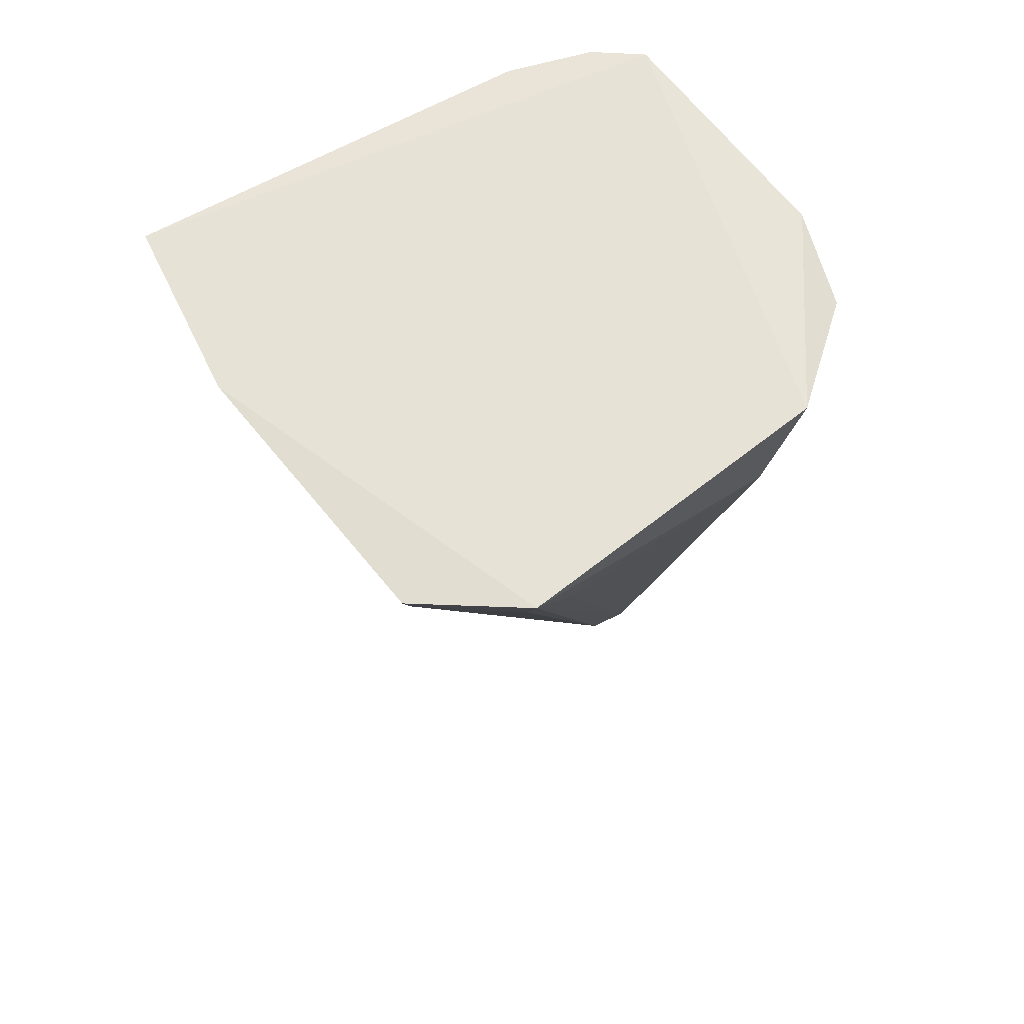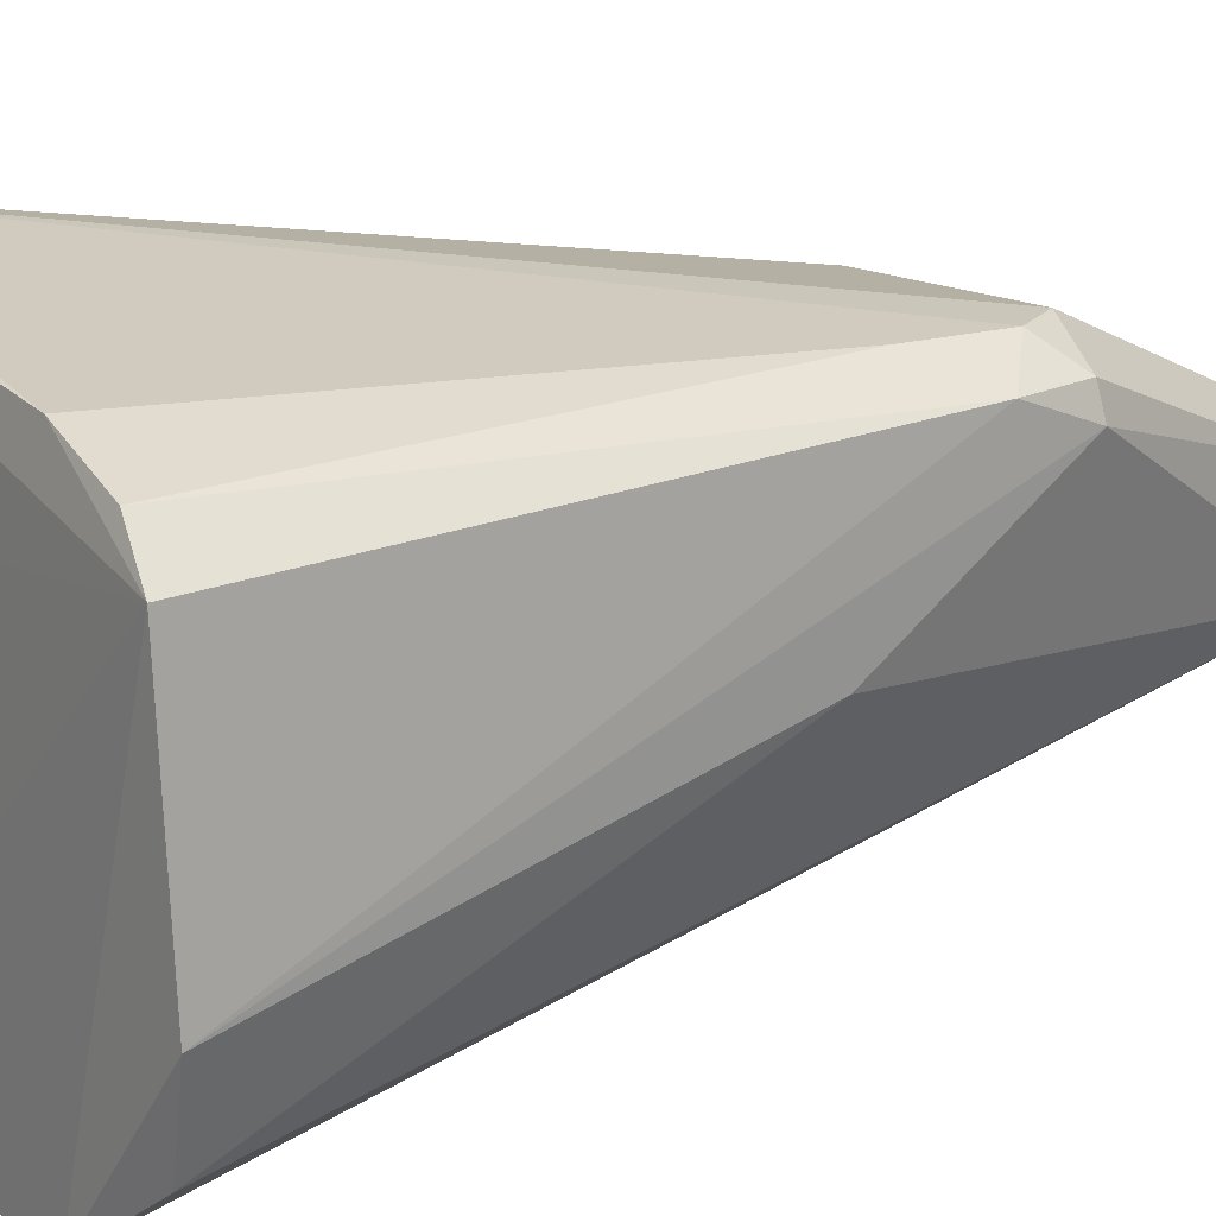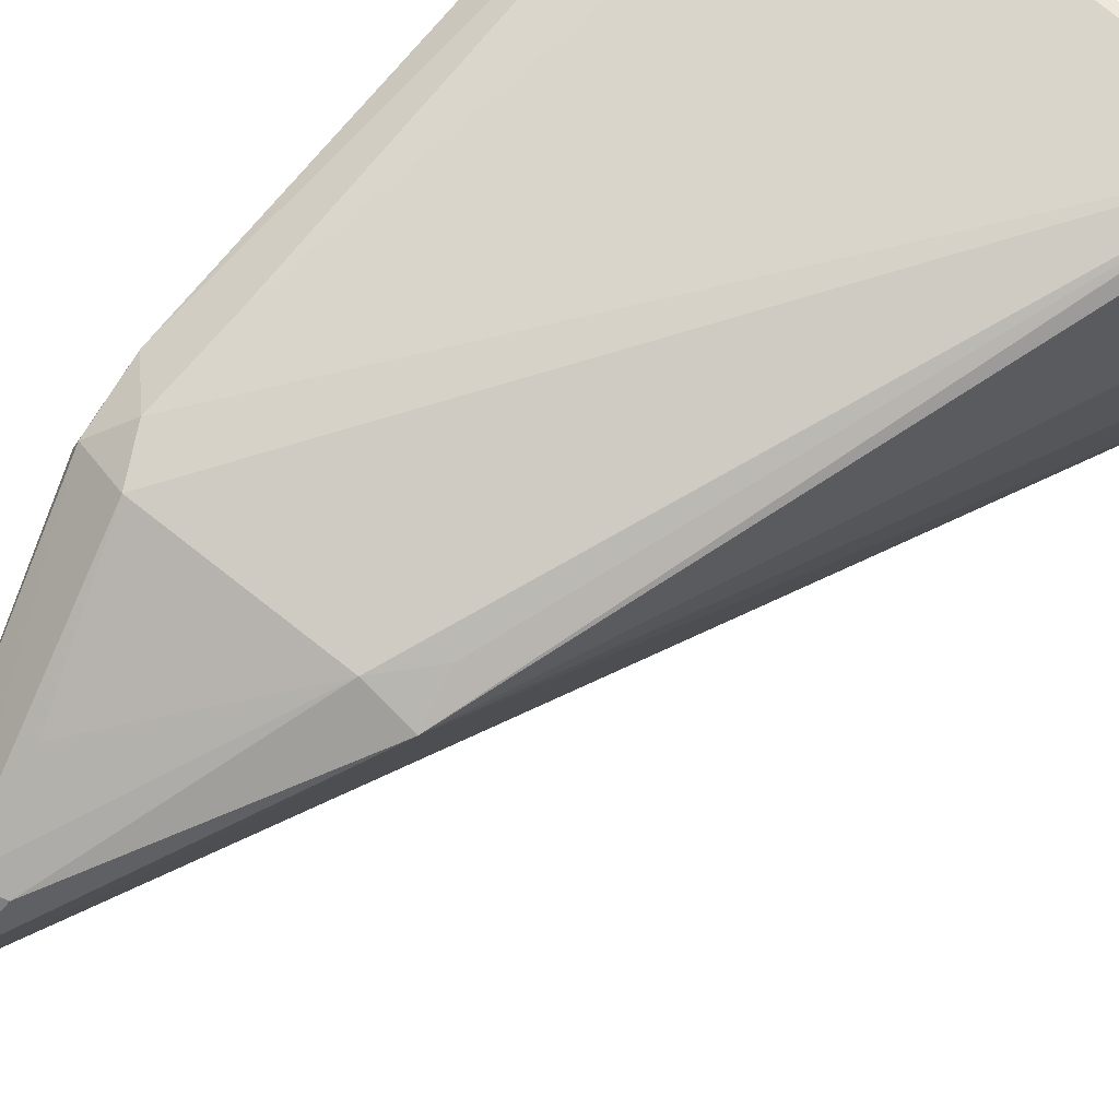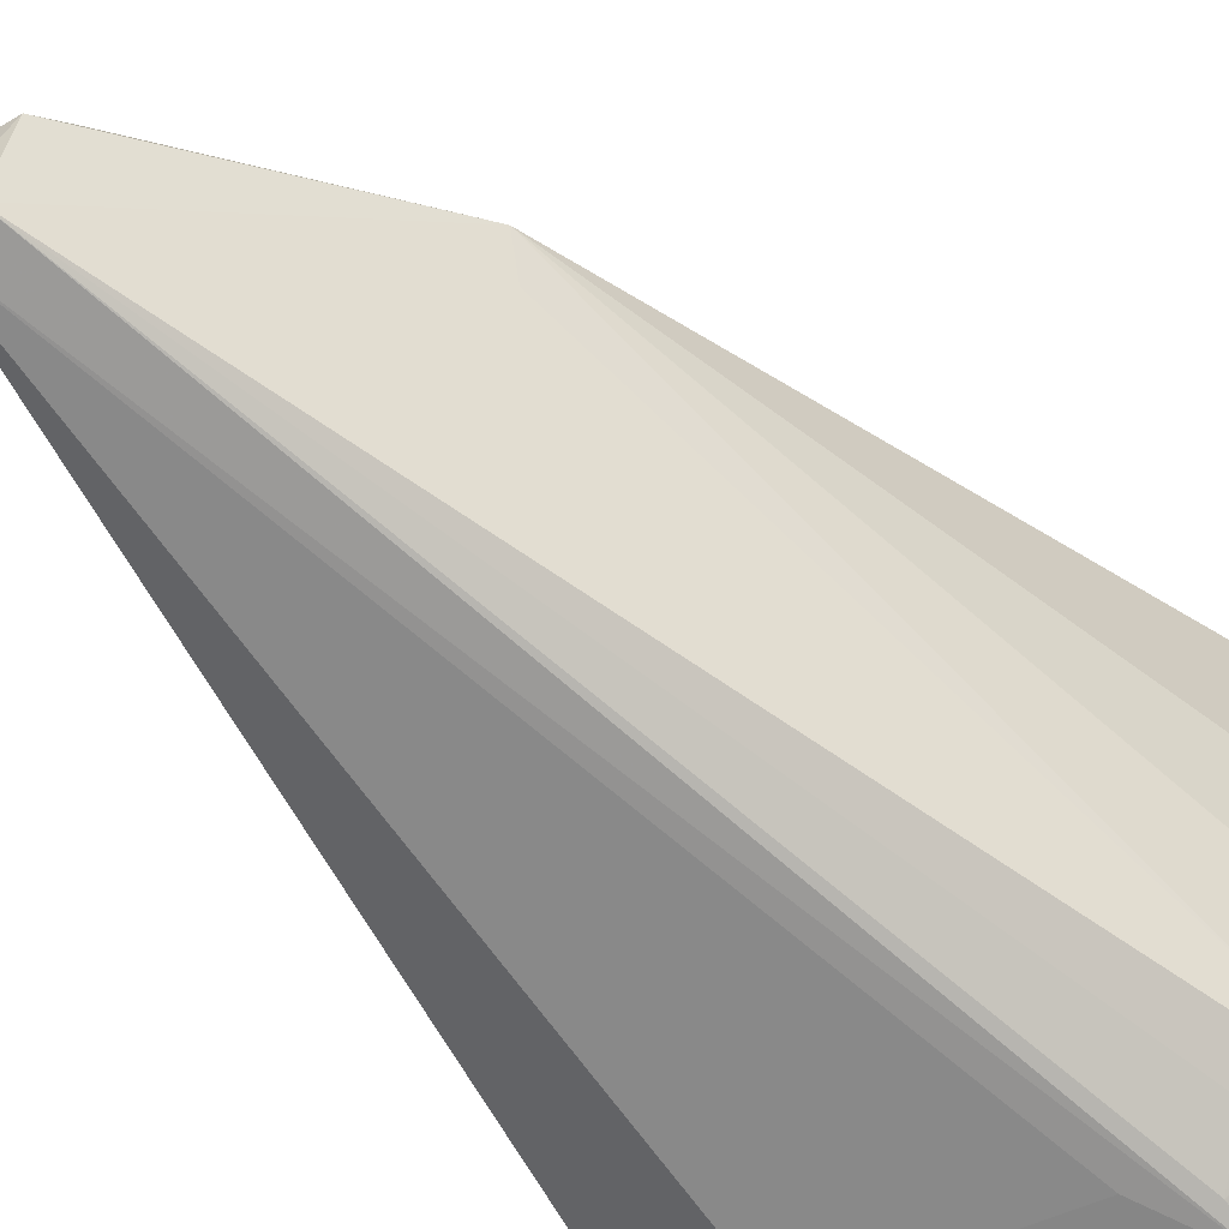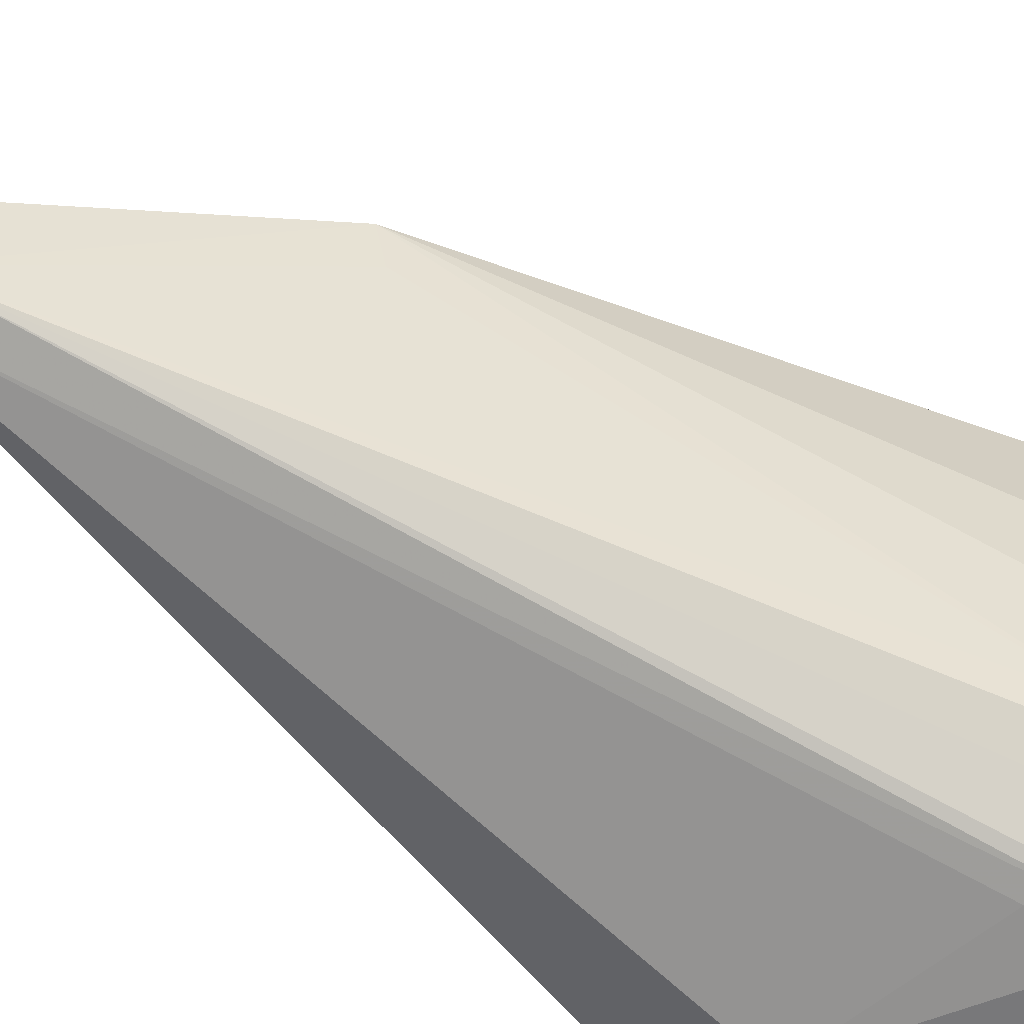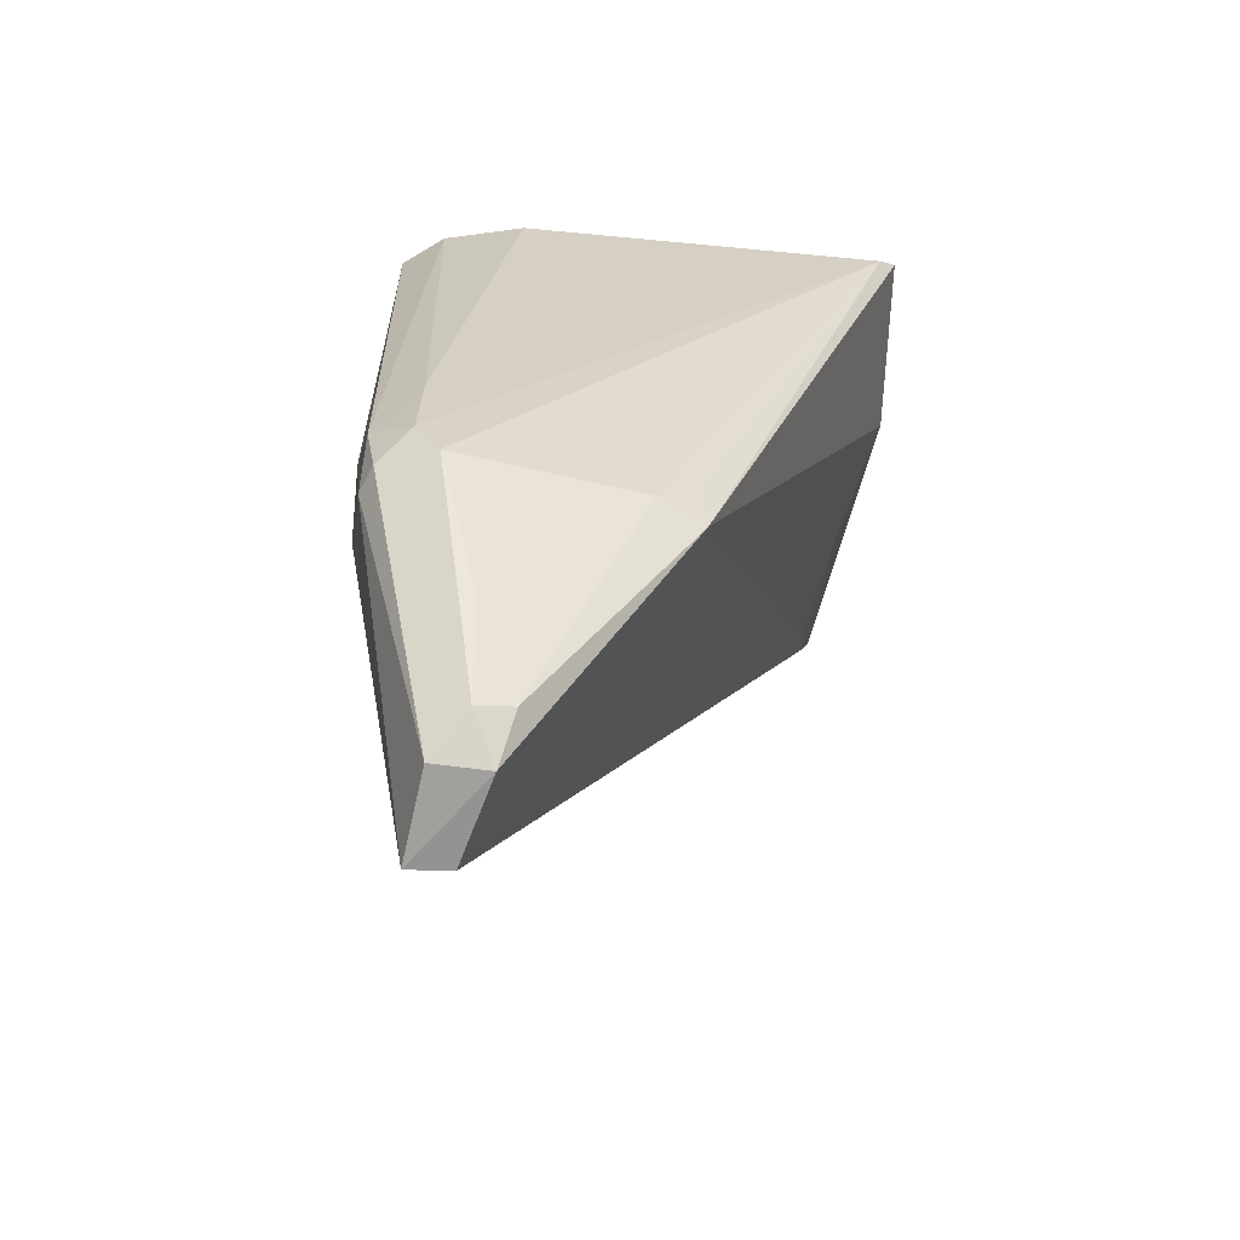
<metadata>
{"format":"obj","ext":"obj","renderer":"f3d","projection":"perspective","resolution":1024,"background":"white","views":[{"elev":63.3,"azim":142.3,"up":"+Y"},{"elev":15.3,"azim":-125.1,"up":"+Z"},{"elev":77.7,"azim":40.4,"up":"+Z"},{"elev":-49.3,"azim":32.5,"up":"+Z"},{"elev":-55.9,"azim":47.1,"up":"+Z"},{"elev":-64.0,"azim":-13.9,"up":"+Y"}]}
</metadata>
<code>
v 0.003992 -0.01256 0.04162
v 0.004977 -0.01254 0.03693
v -0.009319 -0.01238 0.03832
v -0.00575 -0.01257 0.02792
v -0.006526 -0.03658 0.03404
v 0.002527 -0.01254 0.02774
v -0.001368 -0.02893 0.03955
v -0.009356 -0.01265 0.03219
v -0.004816 -0.01529 0.02812
v -0.008128 -0.02792 0.03993
v 0.004547 -0.01349 0.0299
v -0.008464 -0.01294 0.02983
v 0.001046 -0.01478 0.02825
v -0.005651 -0.01408 0.02821
v -0.00265 -0.02886 0.03996
v -0.006272 -0.01257 0.04019
v -0.009016 -0.02888 0.03843
v 0.004825 -0.01269 0.02975
v 0.004236 -0.01489 0.03423
v -0.005434 -0.03644 0.03418
v -0.008953 -0.02407 0.03502
v 0.003481 -0.01305 0.04178
v -0.005876 -0.03542 0.03739
v -0.00834 -0.01256 0.03936
v -0.009116 -0.02699 0.03911
v 0.002408 -0.01381 0.02822
v 0.004132 -0.01476 0.0311
v -0.001638 -0.0277 0.03993
v -0.007493 -0.02907 0.03999
v -0.005135 -0.03623 0.0365
v -0.004953 -0.03512 0.03742
v -0.00656 -0.03627 0.03637
v -0.008086 -0.02544 0.03993
v -0.008832 -0.0288 0.03917
v 0.003222 -0.0146 0.02934
v -0.001358 -0.0286 0.03822
v -0.006134 -0.03288 0.03845
f 1 2 3
f 6 3 2
f 6 4 3
f 7 2 1
f 8 3 4
f 9 4 6
f 12 8 4
f 12 4 5
f 13 9 6
f 13 6 5
f 13 5 9
f 14 9 5
f 14 5 4
f 14 4 9
f 16 1 3
f 18 6 2
f 19 2 7
f 19 18 2
f 19 11 18
f 20 5 6
f 21 12 5
f 21 8 12
f 21 17 8
f 21 5 17
f 22 7 1
f 22 16 10
f 22 1 16
f 24 16 3
f 25 3 8
f 25 8 17
f 25 24 3
f 26 18 11
f 26 6 18
f 26 20 6
f 27 19 7
f 27 11 19
f 27 20 11
f 28 22 15
f 28 15 7
f 28 7 22
f 29 22 10
f 29 15 22
f 30 5 20
f 30 20 7
f 31 7 15
f 31 15 23
f 31 30 7
f 31 23 30
f 32 17 5
f 32 30 23
f 32 5 30
f 33 10 16
f 33 16 24
f 33 25 10
f 33 24 25
f 34 25 17
f 34 10 25
f 34 29 10
f 34 17 32
f 34 32 23
f 34 23 29
f 35 26 11
f 35 11 20
f 35 20 26
f 36 27 7
f 36 7 20
f 36 20 27
f 37 29 23
f 37 23 15
f 37 15 29

</code>
